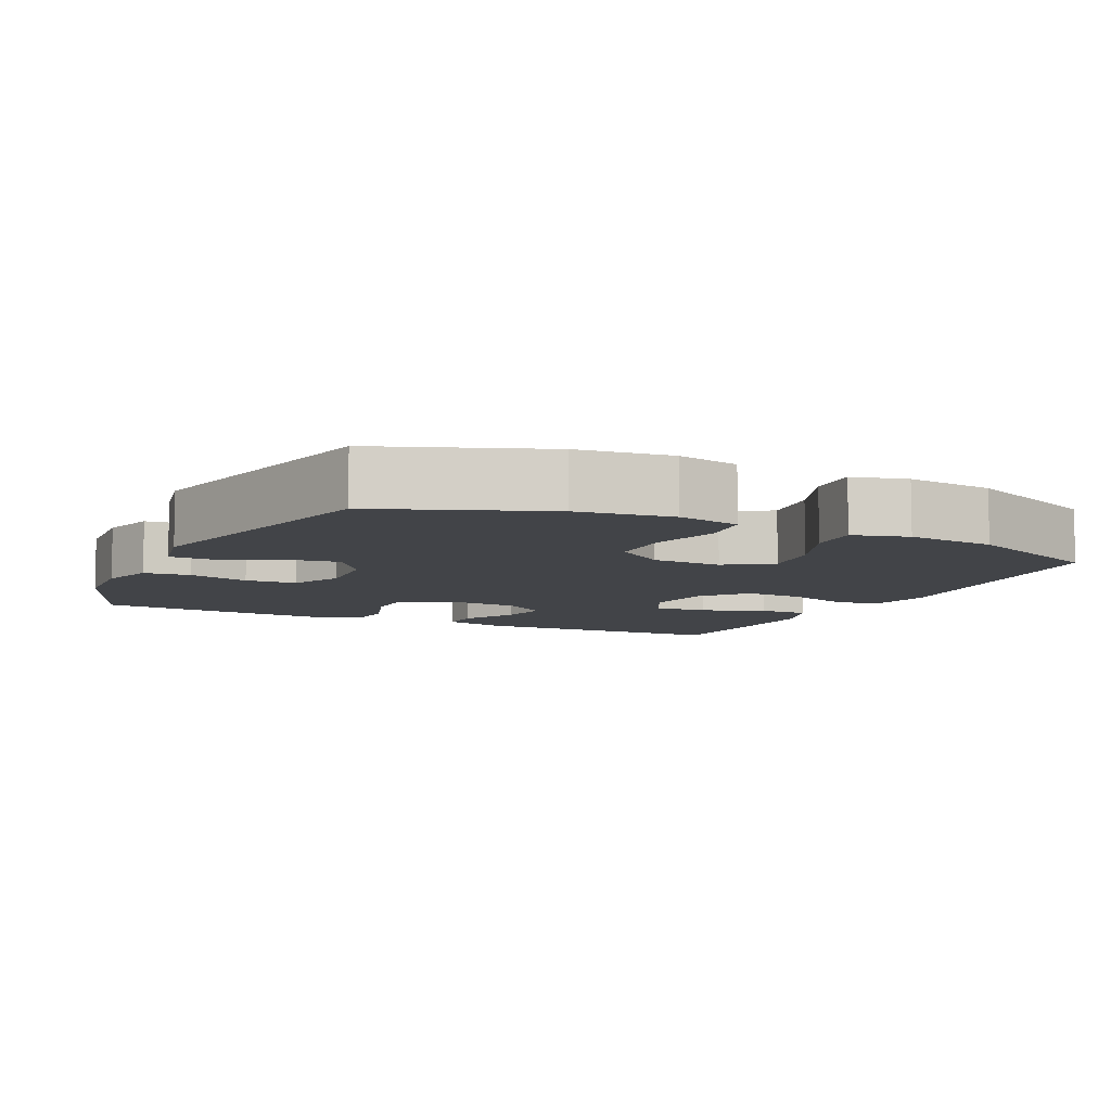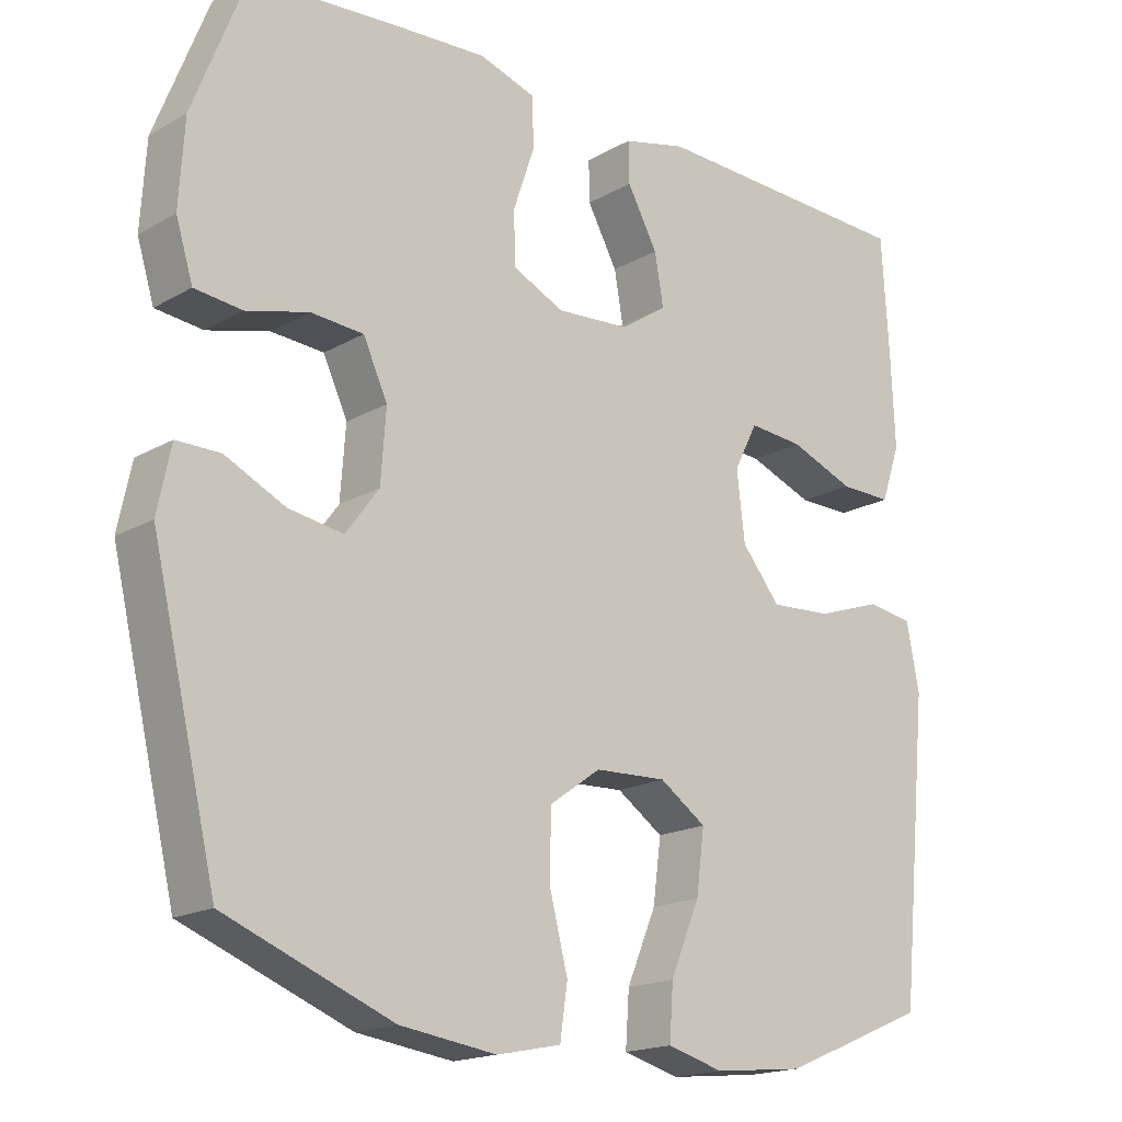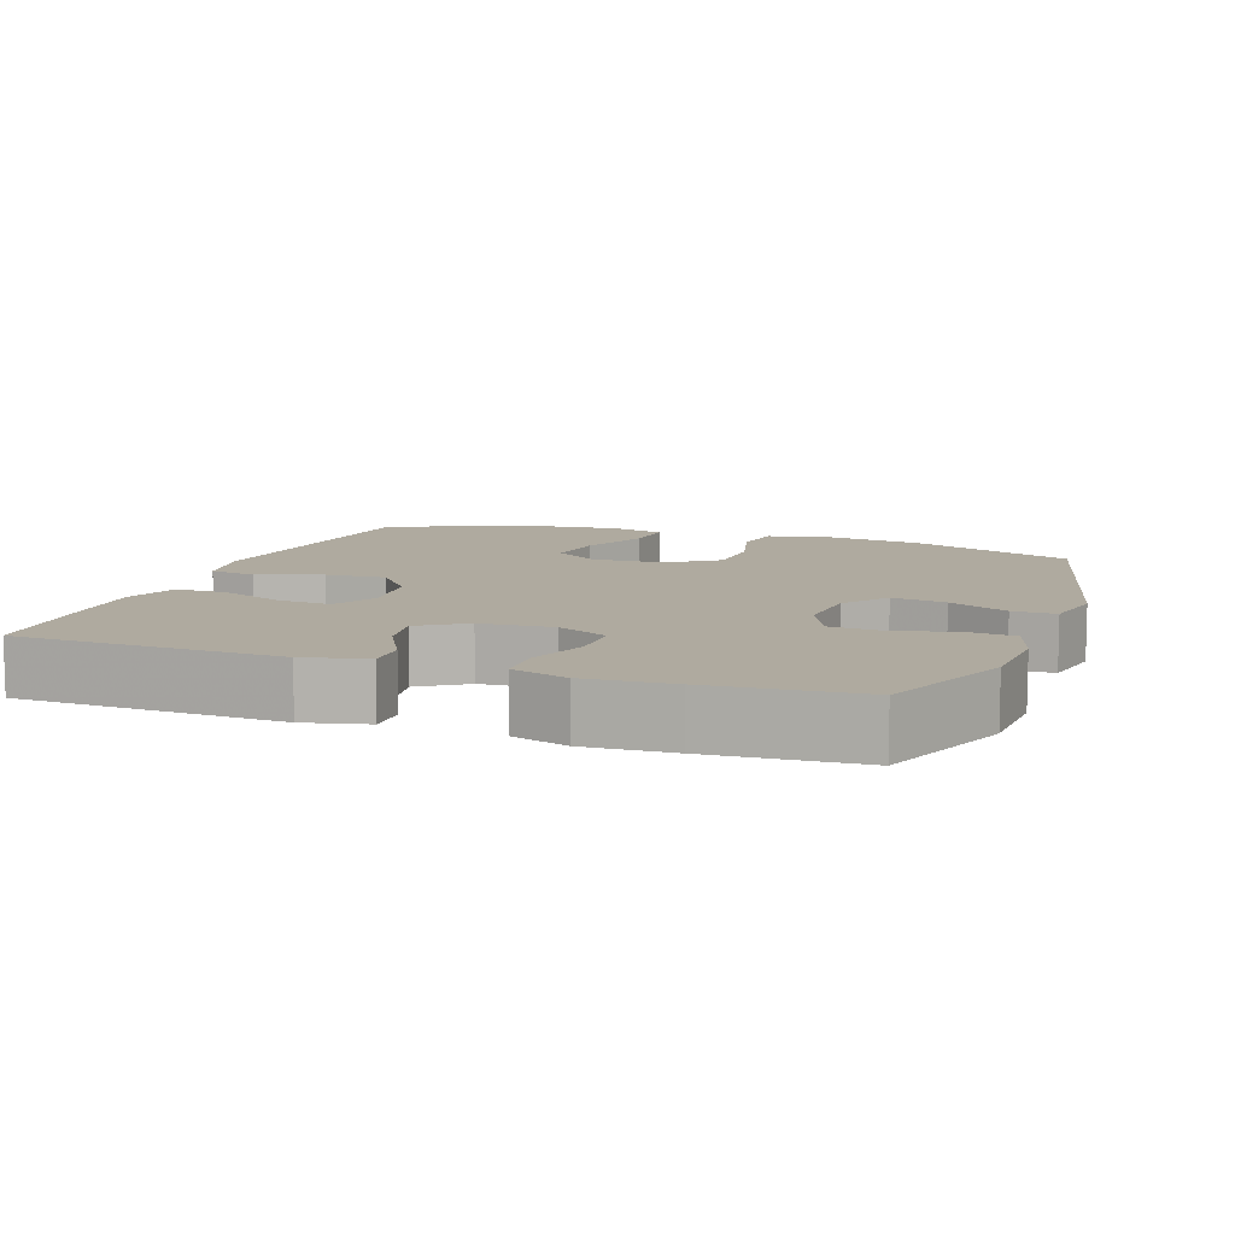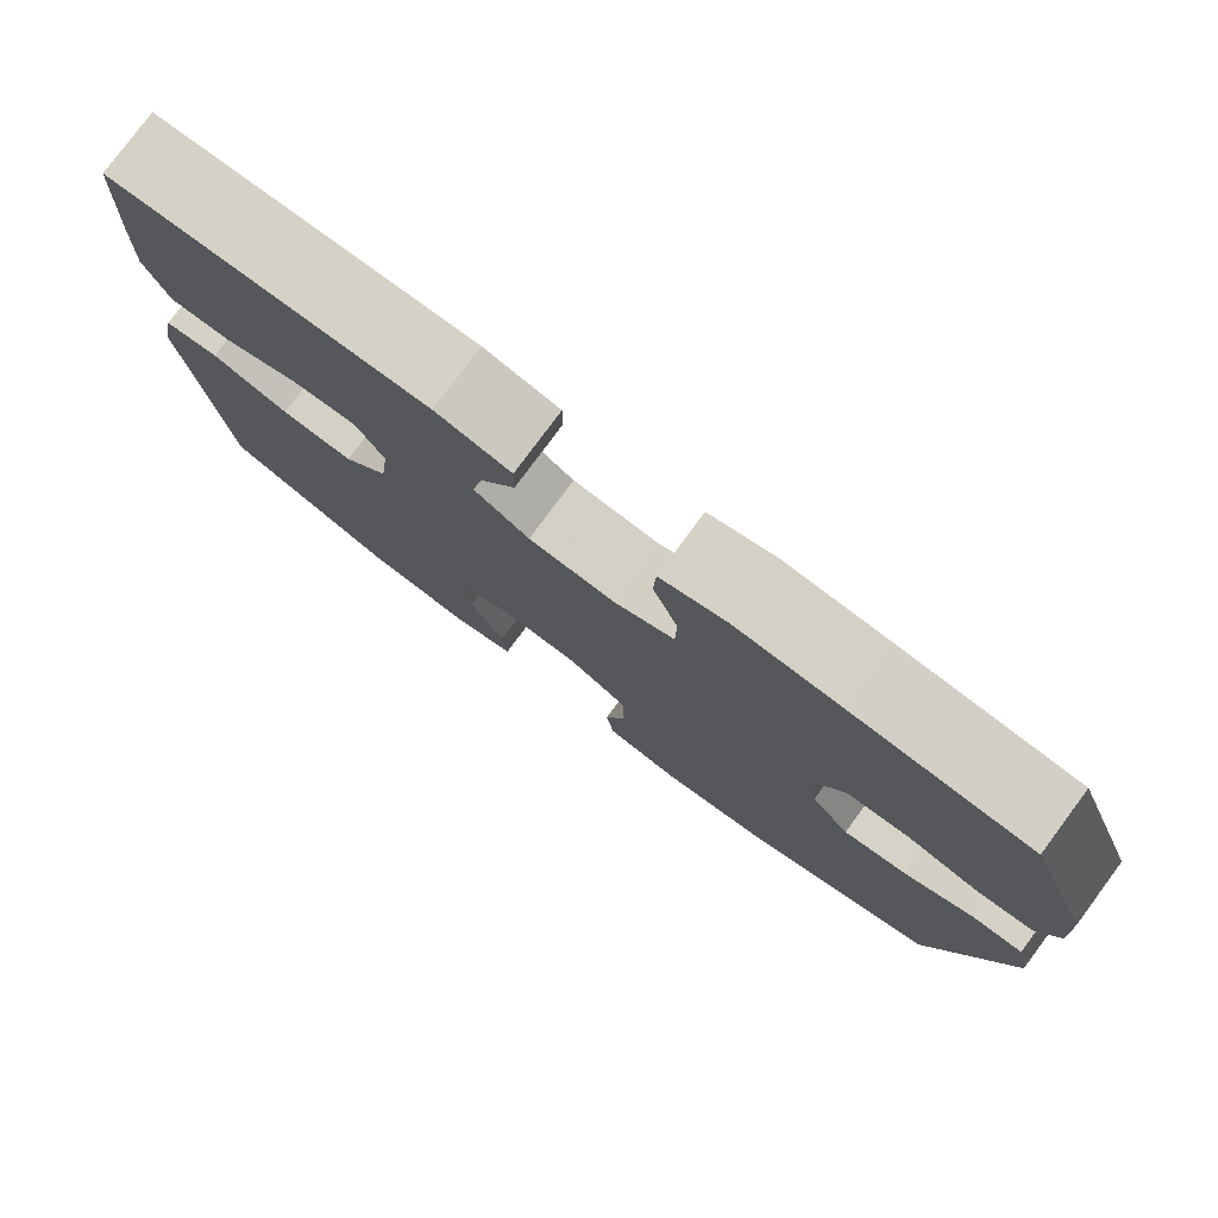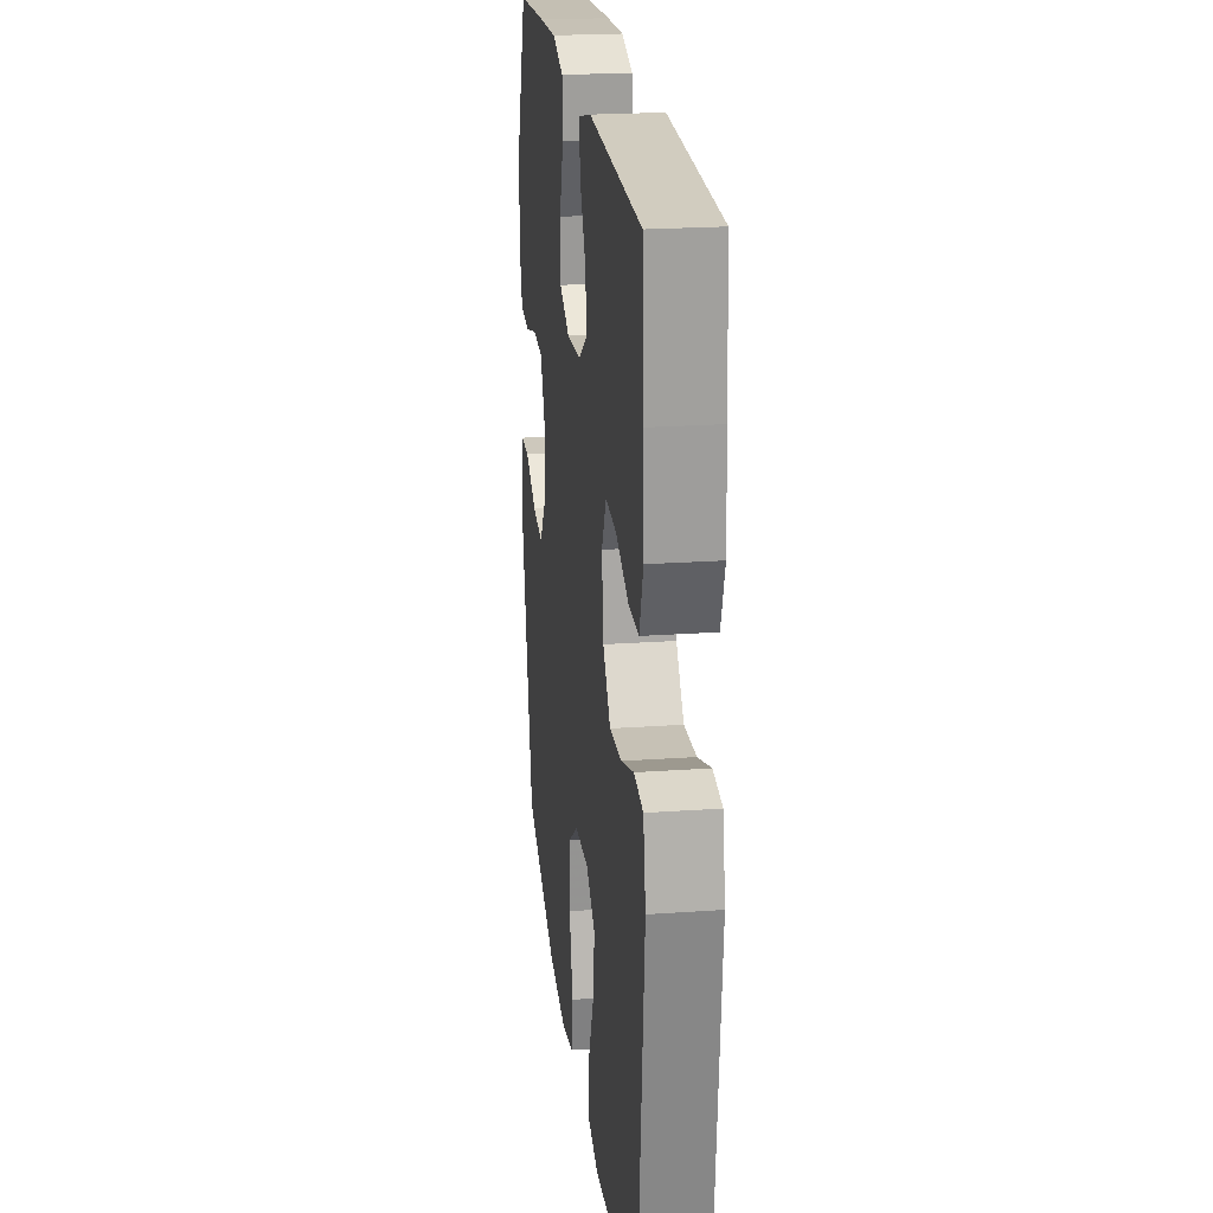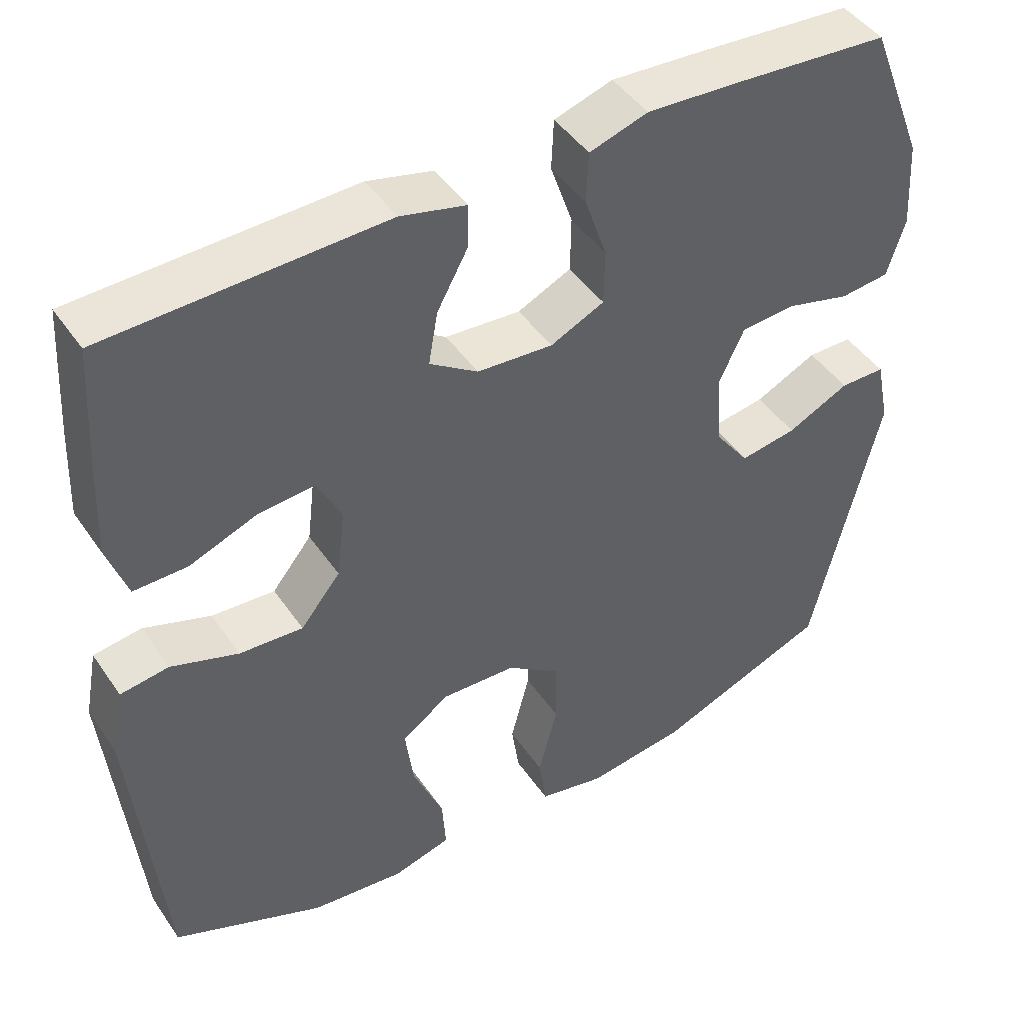
<metadata>
{"format":"obj","ext":"obj","renderer":"f3d","projection":"perspective","resolution":1024,"background":"white","views":[{"elev":-8.0,"azim":154.1,"up":"+Y"},{"elev":-17.8,"azim":138.1,"up":"+Z"},{"elev":9.4,"azim":19.8,"up":"+Y"},{"elev":79.3,"azim":36.6,"up":"+Z"},{"elev":22.2,"azim":-97.0,"up":"+Z"},{"elev":45.3,"azim":-32.2,"up":"+Z"}]}
</metadata>
<code>
v 0.5 0.07 0.5
v 0.572 0.07 0.315
v 0.579 0.07 0.2
v 0.556 0.07 0.125
v 0.492 0.07 0.118
v 0.408 0.07 0.14
v 0.337 0.07 0.135
v 0.304 0.07 0.064
v 0.311 0.07 -0.032
v 0.356 0.07 -0.093
v 0.43 0.07 -0.081
v 0.511 0.07 -0.042
v 0.57 0.07 -0.042
v 0.588 0.07 -0.129
v 0.5 0.07 -0.5
v 0.274 0.07 -0.589
v 0.144 0.07 -0.607
v 0.057 0.07 -0.589
v 0.047 0.07 -0.519
v 0.072 0.07 -0.422
v 0.07 0.07 -0.334
v 0.001 0.07 -0.285
v -0.096 0.07 -0.281
v -0.159 0.07 -0.324
v -0.148 0.07 -0.408
v -0.108 0.07 -0.503
v -0.103 0.07 -0.575
v -0.179 0.07 -0.596
v -0.302 0.07 -0.583
v -0.5 0.07 -0.5
v -0.539 0.07 -0.102
v -0.522 0.07 -0.012
v -0.459 0.07 -0.003
v -0.371 0.07 -0.033
v -0.288 0.07 -0.038
v -0.236 0.07 0.026
v -0.225 0.07 0.118
v -0.257 0.07 0.181
v -0.331 0.07 0.175
v -0.419 0.07 0.141
v -0.489 0.07 0.14
v -0.515 0.07 0.216
v -0.51 0.07 0.335
v -0.5 0.07 0.5
v -0.138 0.07 0.512
v -0.052 0.07 0.491
v -0.053 0.07 0.435
v -0.094 0.07 0.36
v -0.106 0.07 0.291
v -0.043 0.07 0.249
v 0.056 0.07 0.242
v 0.126 0.07 0.275
v 0.127 0.07 0.347
v 0.098 0.07 0.432
v 0.101 0.07 0.498
v 0.177 0.07 0.522
v 0.296 0.07 0.515
v 0.5 0 0.5
v 0.572 0 0.315
v 0.579 0 0.2
v 0.556 0 0.125
v 0.492 0 0.118
v 0.408 0 0.14
v 0.337 0 0.135
v 0.304 0 0.064
v 0.311 0 -0.032
v 0.356 0 -0.093
v 0.43 0 -0.081
v 0.511 0 -0.042
v 0.57 0 -0.042
v 0.588 0 -0.129
v 0.5 0 -0.5
v 0.274 0 -0.589
v 0.144 0 -0.607
v 0.057 0 -0.589
v 0.047 0 -0.519
v 0.072 0 -0.422
v 0.07 0 -0.334
v 0.001 0 -0.285
v -0.096 0 -0.281
v -0.159 0 -0.324
v -0.148 0 -0.408
v -0.108 0 -0.503
v -0.103 0 -0.575
v -0.179 0 -0.596
v -0.302 0 -0.583
v -0.5 0 -0.5
v -0.539 0 -0.102
v -0.522 0 -0.012
v -0.459 0 -0.003
v -0.371 0 -0.033
v -0.288 0 -0.038
v -0.236 0 0.026
v -0.225 0 0.118
v -0.257 0 0.181
v -0.331 0 0.175
v -0.419 0 0.141
v -0.489 0 0.14
v -0.515 0 0.216
v -0.51 0 0.335
v -0.5 0 0.5
v -0.138 0 0.512
v -0.052 0 0.491
v -0.053 0 0.435
v -0.094 0 0.36
v -0.106 0 0.291
v -0.043 0 0.249
v 0.056 0 0.242
v 0.126 0 0.275
v 0.127 0 0.347
v 0.098 0 0.432
v 0.101 0 0.498
v 0.177 0 0.522
v 0.296 0 0.515
f 53 54 55 56
f 52 53 56 57
f 45 46 47 48
f 45 48 49
f 44 45 49
f 43 44 49 50
f 39 40 41 42
f 38 39 42 43
f 31 32 33 34
f 31 34 35
f 30 31 35
f 29 30 35 36
f 25 26 27 28
f 24 25 28 29
f 17 18 19 20
f 17 20 21
f 16 17 21
f 15 16 21
f 14 15 21 22
f 11 12 13 14
f 10 11 14 22
f 3 4 5 6
f 3 6 7
f 2 3 7
f 52 57 1 2
f 51 52 2 7
f 50 51 7 8
f 38 43 50 8
f 37 38 8 9
f 24 29 36 37
f 23 24 37
f 22 23 37
f 9 10 22 37
f 113 112 111 110
f 114 113 110 109
f 105 104 103 102
f 106 105 102
f 106 102 101
f 107 106 101 100
f 99 98 97 96
f 100 99 96 95
f 91 90 89 88
f 92 91 88
f 92 88 87
f 93 92 87 86
f 85 84 83 82
f 86 85 82 81
f 77 76 75 74
f 78 77 74
f 78 74 73
f 78 73 72
f 79 78 72 71
f 71 70 69 68
f 79 71 68 67
f 63 62 61 60
f 64 63 60
f 64 60 59
f 59 58 114 109
f 64 59 109 108
f 65 64 108 107
f 65 107 100 95
f 66 65 95 94
f 94 93 86 81
f 94 81 80
f 94 80 79
f 94 79 67 66
f 1 58 59 2
f 2 59 60 3
f 3 60 61 4
f 4 61 62 5
f 5 62 63 6
f 6 63 64 7
f 7 64 65 8
f 8 65 66 9
f 9 66 67 10
f 10 67 68 11
f 11 68 69 12
f 12 69 70 13
f 13 70 71 14
f 14 71 72 15
f 15 72 73 16
f 16 73 74 17
f 17 74 75 18
f 18 75 76 19
f 19 76 77 20
f 20 77 78 21
f 21 78 79 22
f 22 79 80 23
f 23 80 81 24
f 24 81 82 25
f 25 82 83 26
f 26 83 84 27
f 27 84 85 28
f 28 85 86 29
f 29 86 87 30
f 30 87 88 31
f 31 88 89 32
f 32 89 90 33
f 33 90 91 34
f 34 91 92 35
f 35 92 93 36
f 36 93 94 37
f 37 94 95 38
f 38 95 96 39
f 39 96 97 40
f 40 97 98 41
f 41 98 99 42
f 42 99 100 43
f 43 100 101 44
f 44 101 102 45
f 45 102 103 46
f 46 103 104 47
f 47 104 105 48
f 48 105 106 49
f 49 106 107 50
f 50 107 108 51
f 51 108 109 52
f 52 109 110 53
f 53 110 111 54
f 54 111 112 55
f 55 112 113 56
f 56 113 114 57
f 57 114 58 1

</code>
